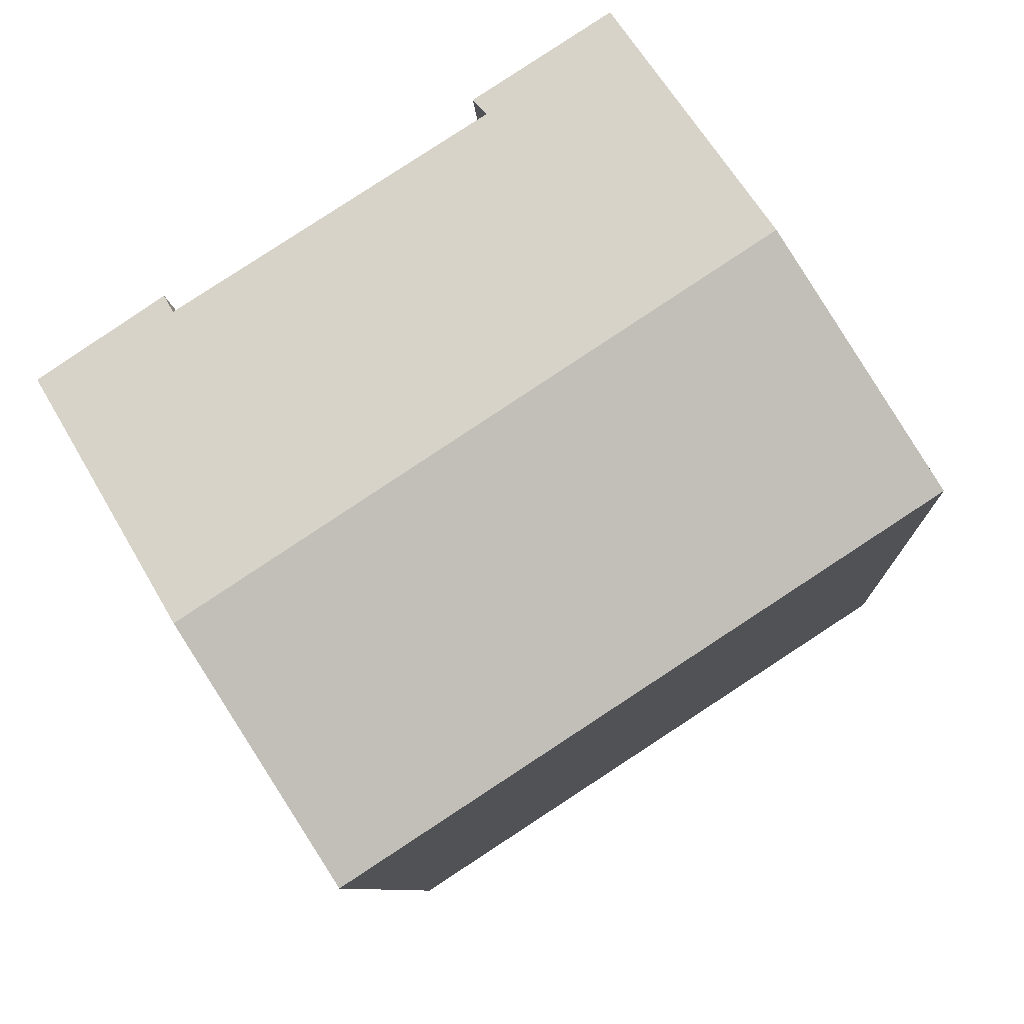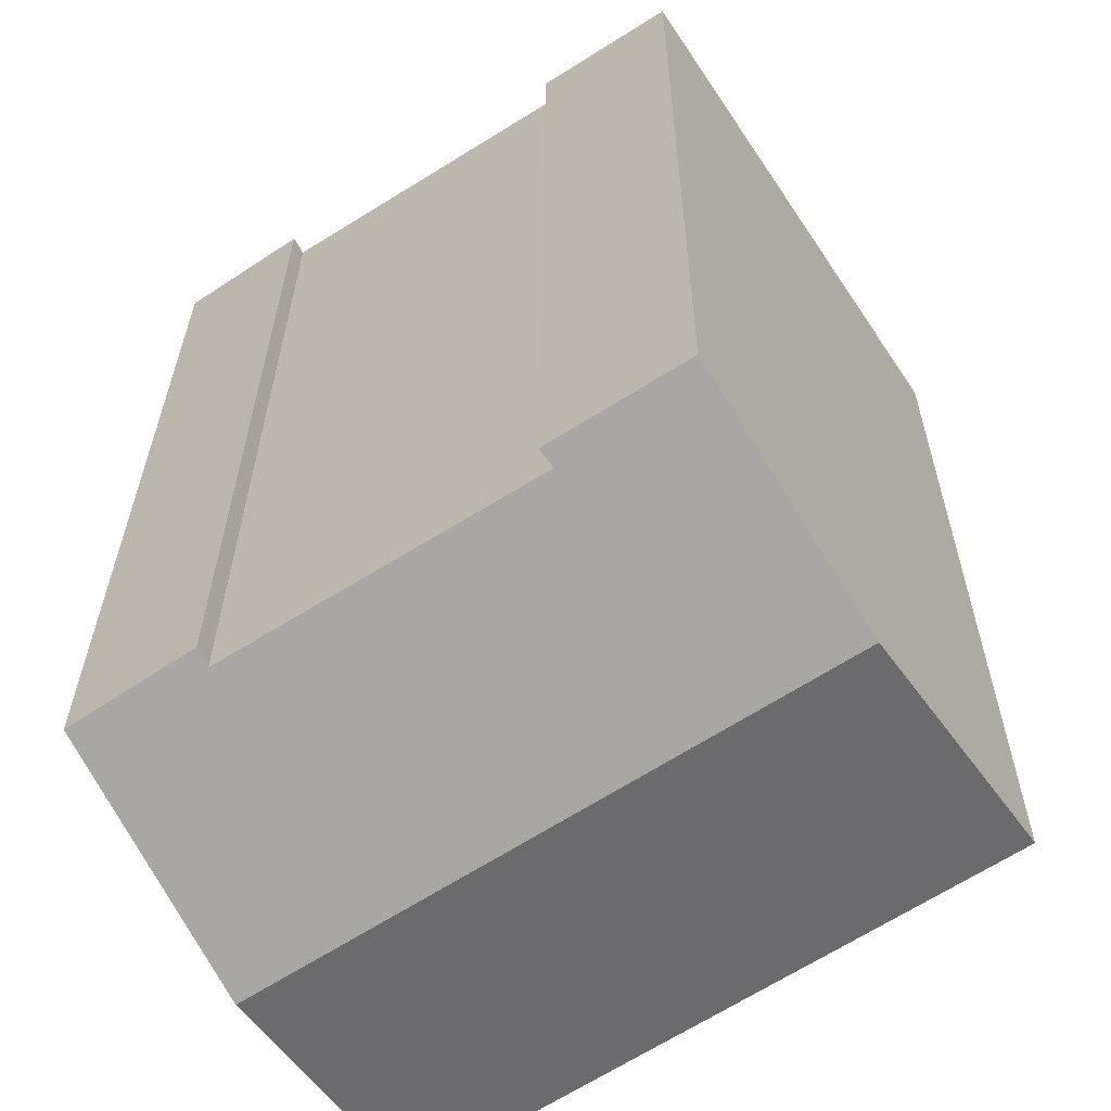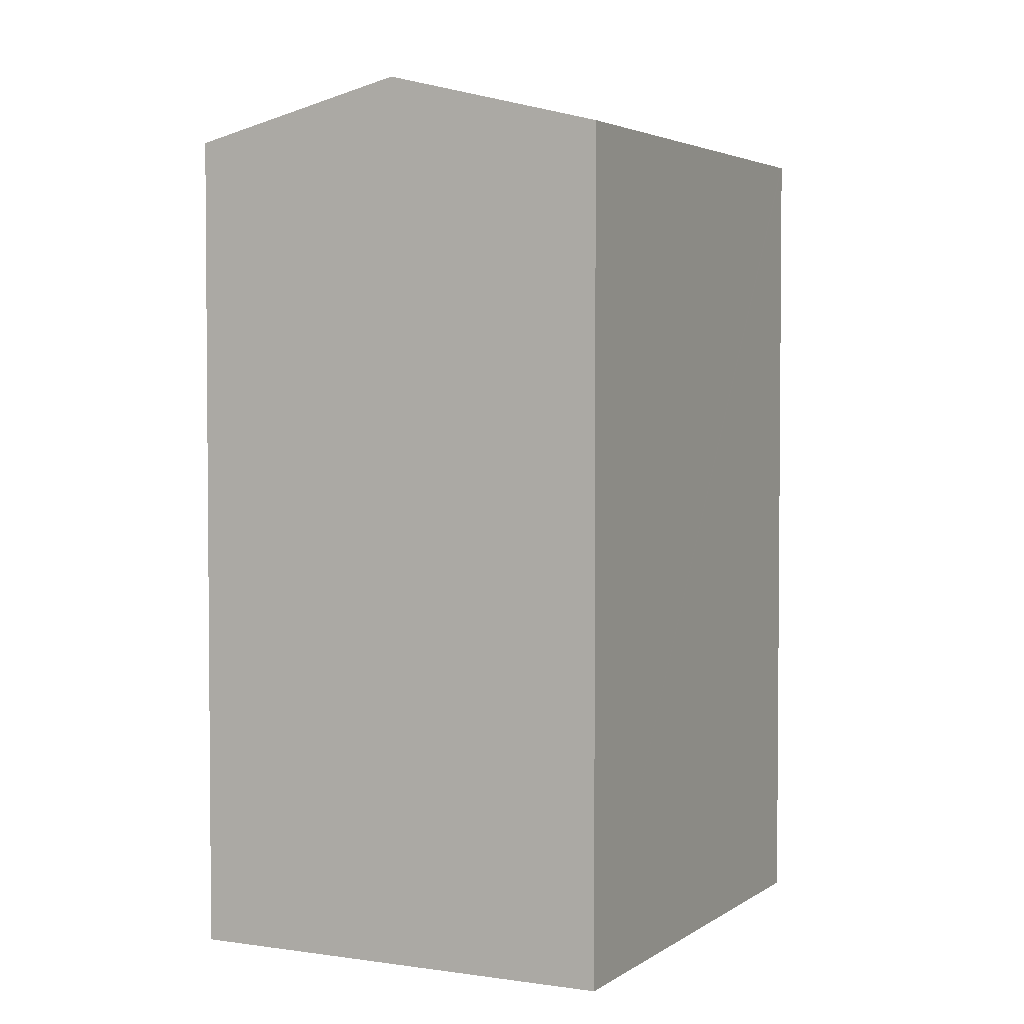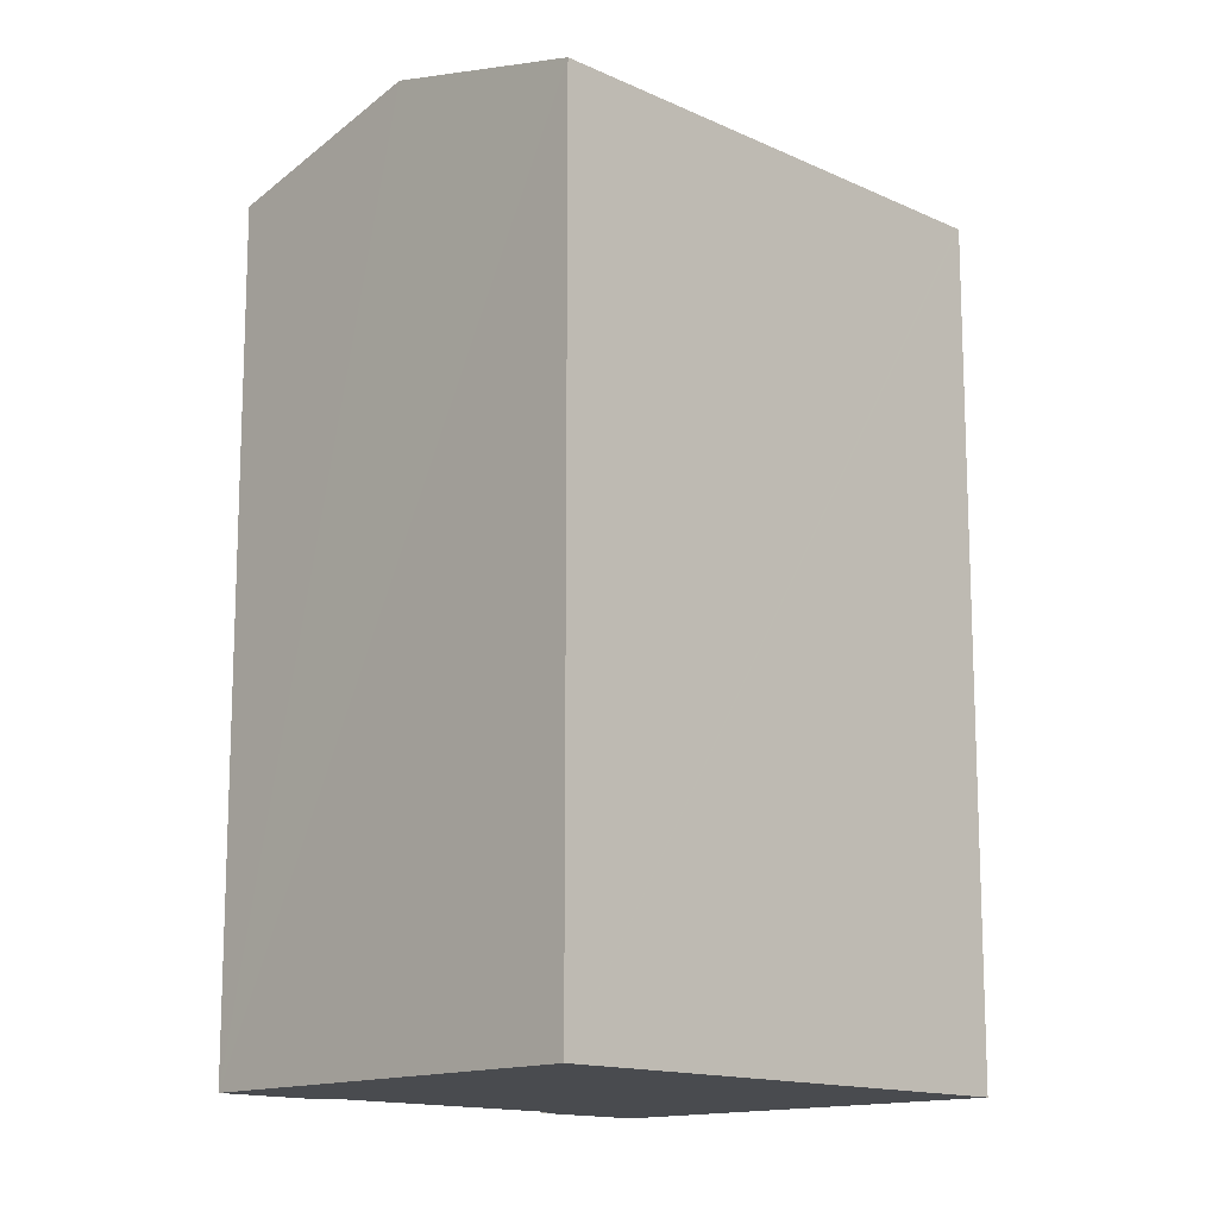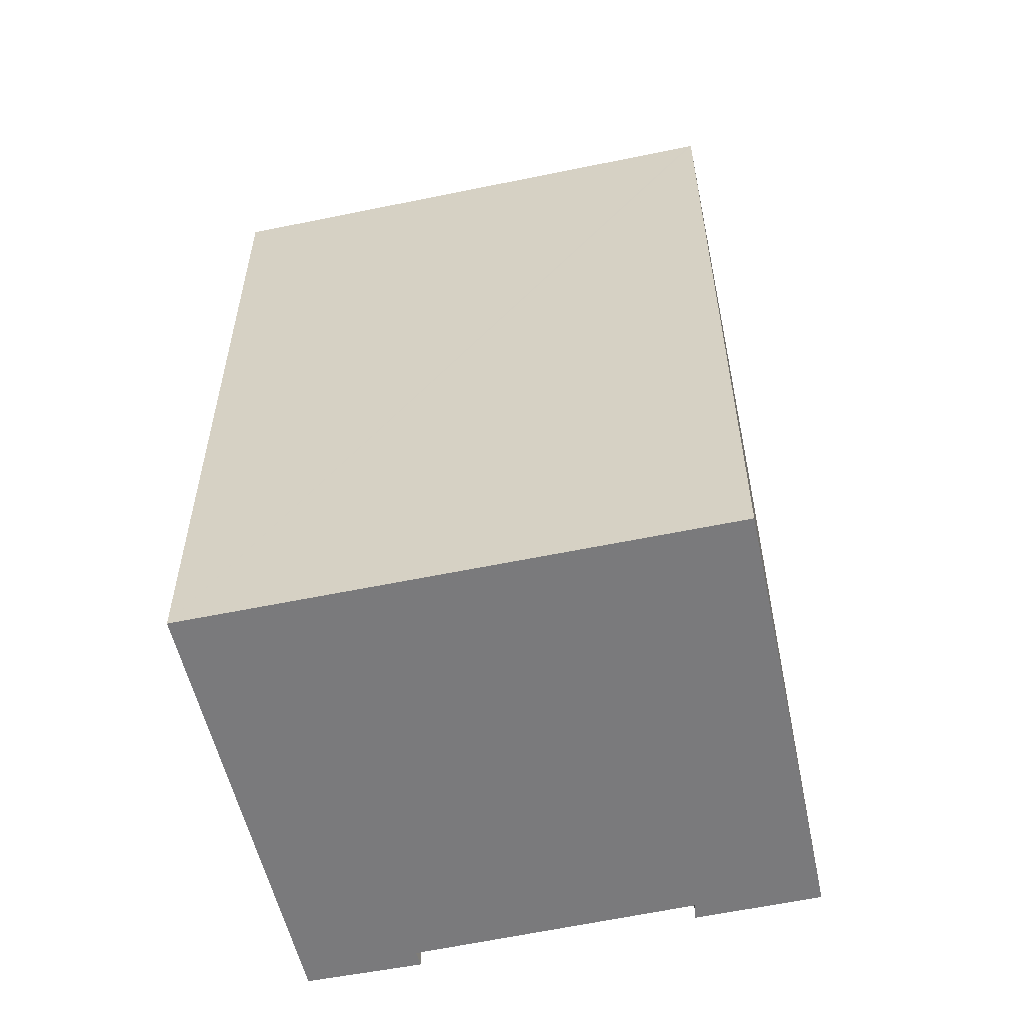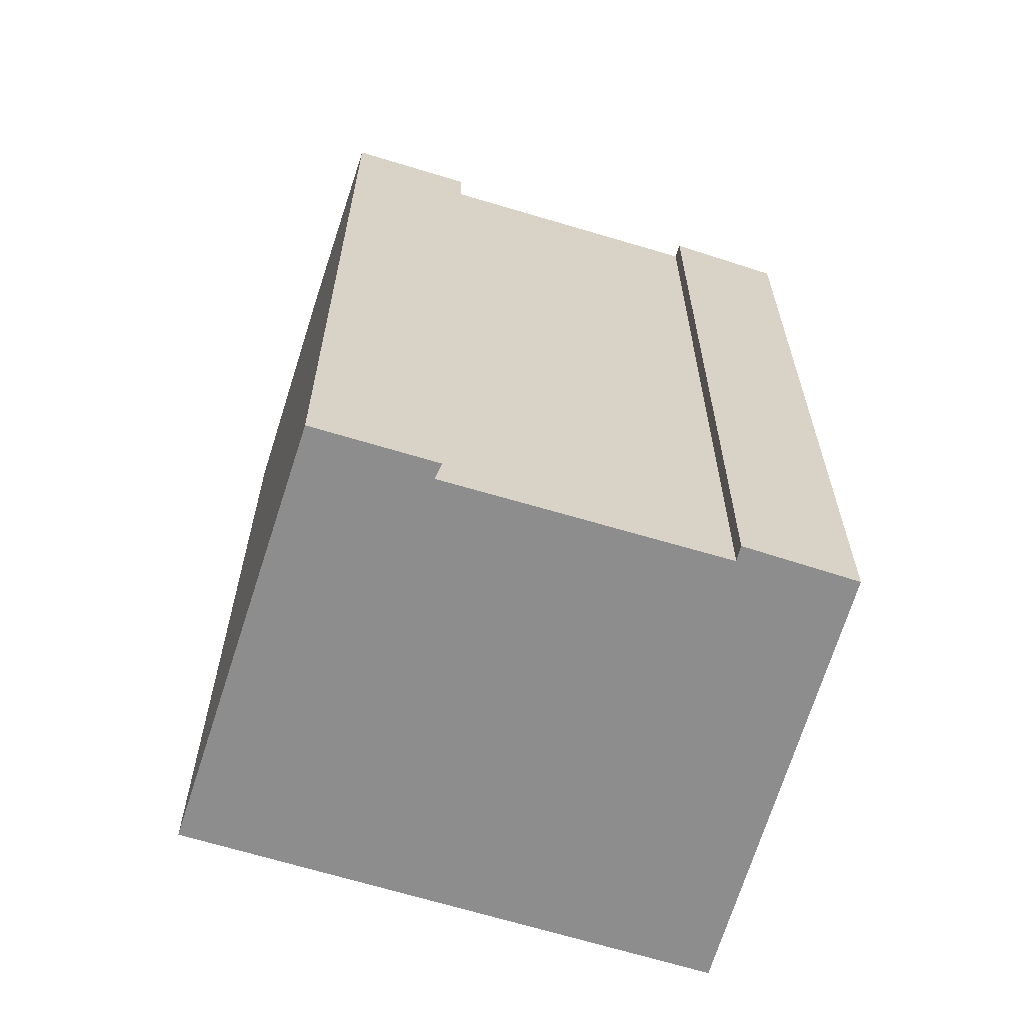
<metadata>
{"format":"obj","ext":"obj","renderer":"f3d","projection":"perspective","resolution":1024,"background":"white","views":[{"elev":-7.7,"azim":-177.1,"up":"+Z"},{"elev":25.4,"azim":-179.8,"up":"+Z"},{"elev":3.2,"azim":148.9,"up":"+Y"},{"elev":-14.1,"azim":167.7,"up":"+Y"},{"elev":-58.2,"azim":-134.8,"up":"+Y"},{"elev":-64.7,"azim":15.6,"up":"+Y"}]}
</metadata>
<code>
v  12.59 23.45 -8.214
v  3.476 24.98 5.243
v  15.86 24.98 -2.841
v  0.068 23.45 -0.044
v  1.178 23.97 1.777
v  0 23.45 1.436e-15
v  16.45 23.44 4.329
v  19.13 23.45 2.525
v  16.23 23.55 3.949
v  9.553 23.57 8.177
v  6.904 23.47 10.41
v  9.851 23.46 8.521
v  9.553 -5.007e-16 8.177
v  9.851 -5.218e-16 8.521
v  19.13 -1.546e-16 2.525
v  12.59 5.03e-16 -8.214
v  15.86 1.74e-16 -2.841
v  16.23 -2.418e-16 3.949
v  16.45 -2.651e-16 4.329
v  6.904 -6.377e-16 10.41
v  0 0 0
v  1.178 -1.088e-16 1.777
v  3.476 -3.21e-16 5.243
v  0.068 2.694e-18 -0.044
g defaultobject
f 1 2 3
f 2 1 4
f 2 4 5
f 5 4 6
f 3 7 8
f 7 3 9
f 9 3 10
f 10 3 2
f 10 2 11
f 11 12 10
f 12 13 10
f 13 12 14
f 15 3 8
f 3 15 1
f 1 15 16
f 16 15 17
f 13 9 10
f 9 13 18
f 7 15 8
f 15 7 19
f 20 12 11
f 12 20 14
f 18 7 9
f 7 18 19
f 21 5 6
f 5 21 2
f 2 21 11
f 11 21 22
f 11 22 20
f 20 22 23
f 16 4 1
f 4 16 6
f 6 16 21
f 21 16 24
f 20 13 14
f 19 17 15
f 17 19 16
f 16 19 18
f 16 18 13
f 16 13 24
f 24 13 20
f 24 20 23
f 24 23 22
f 24 22 21

</code>
